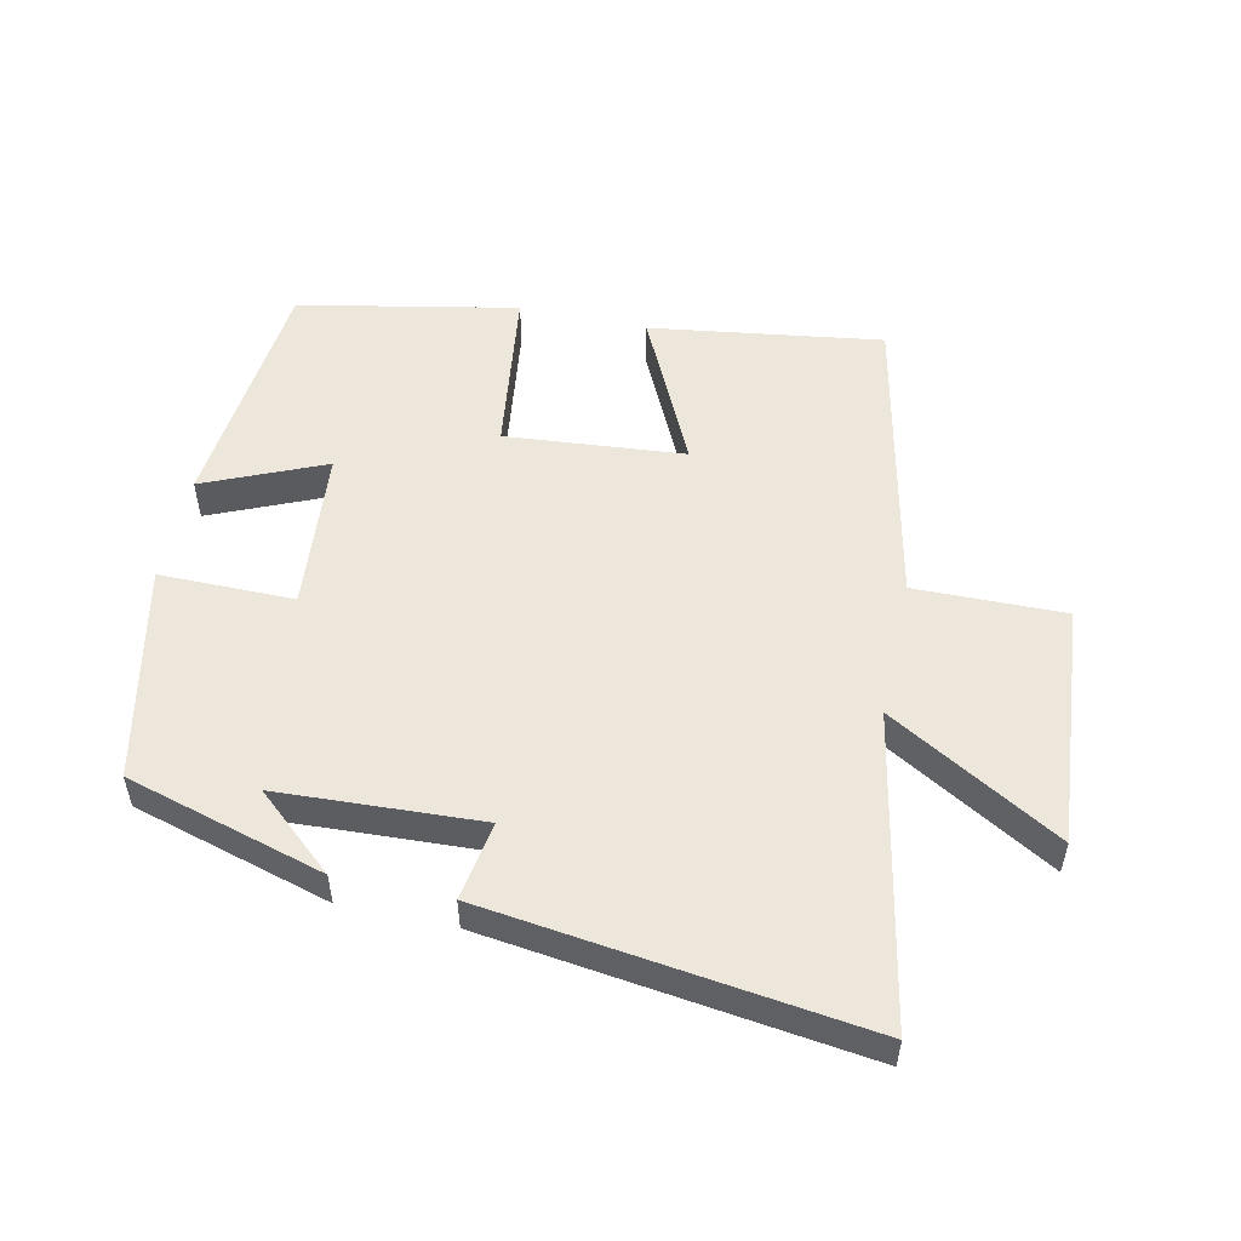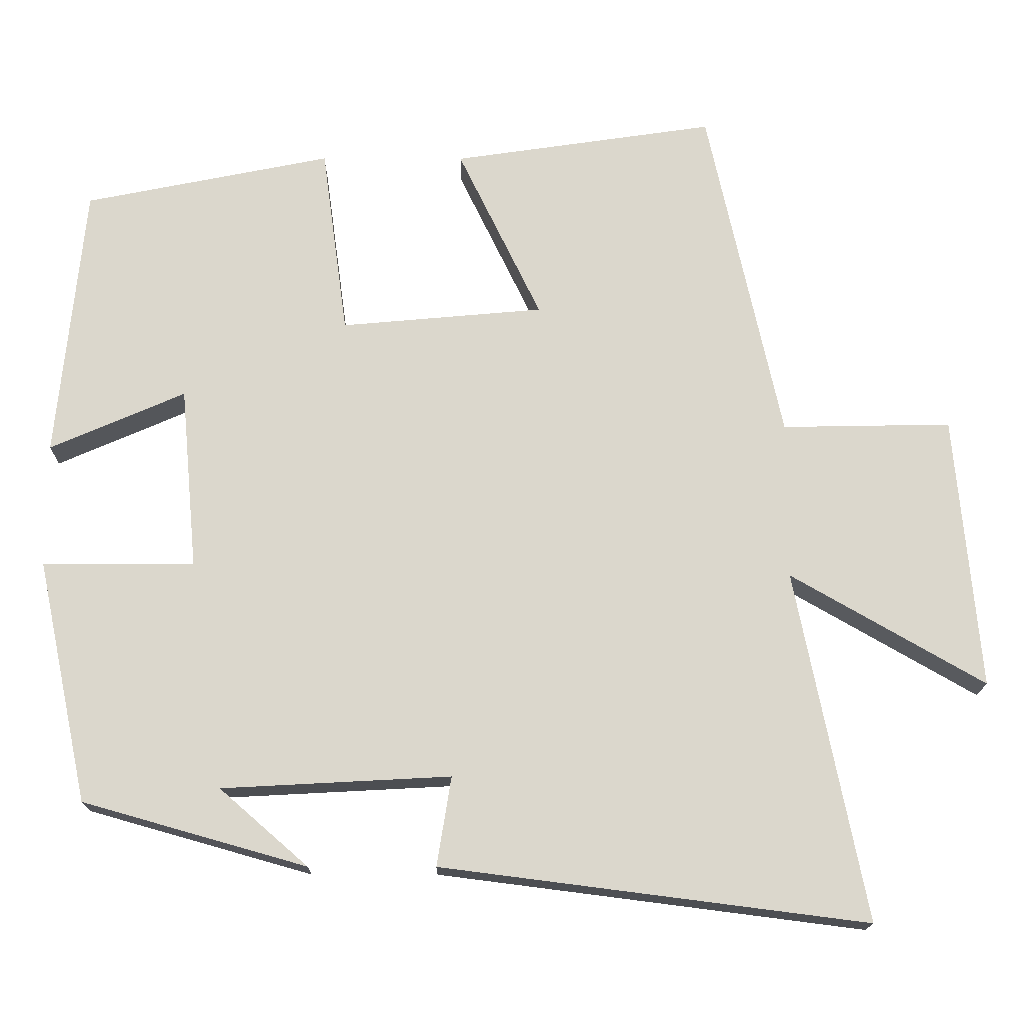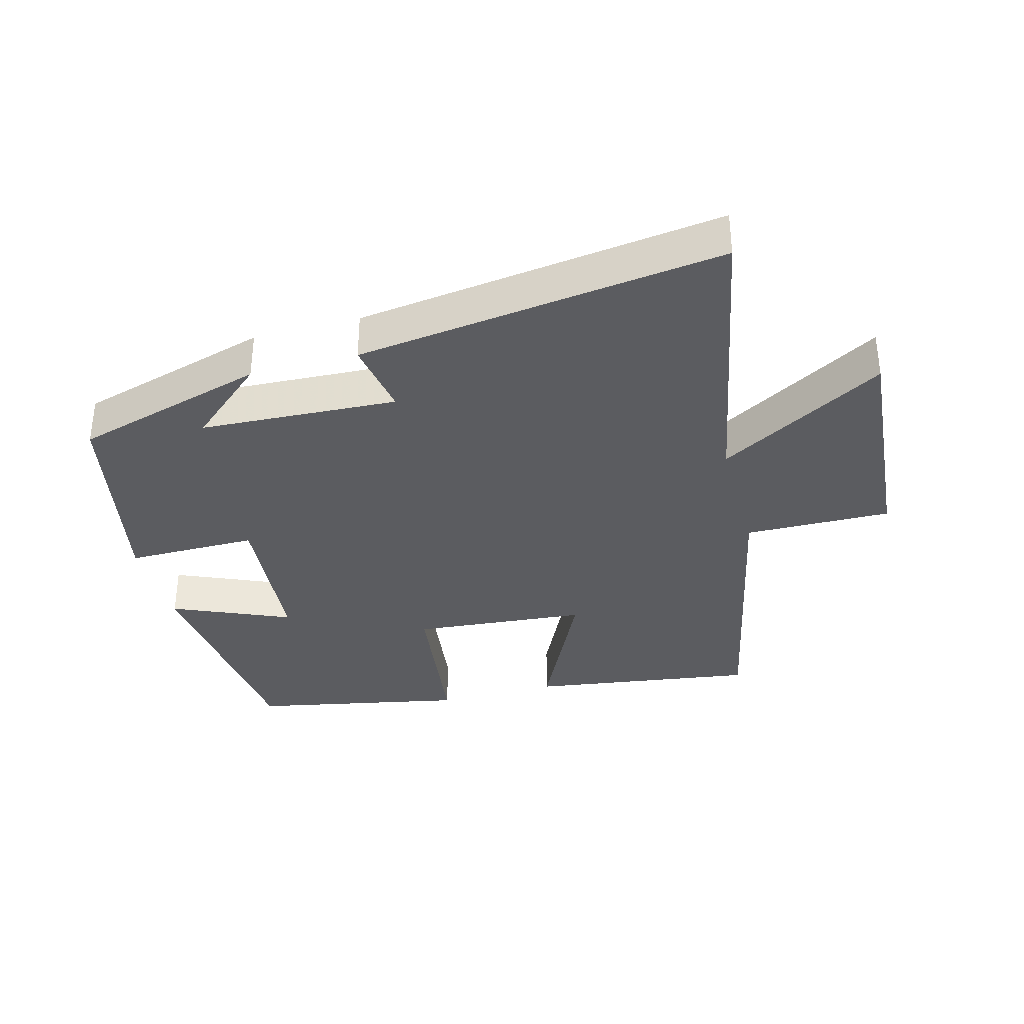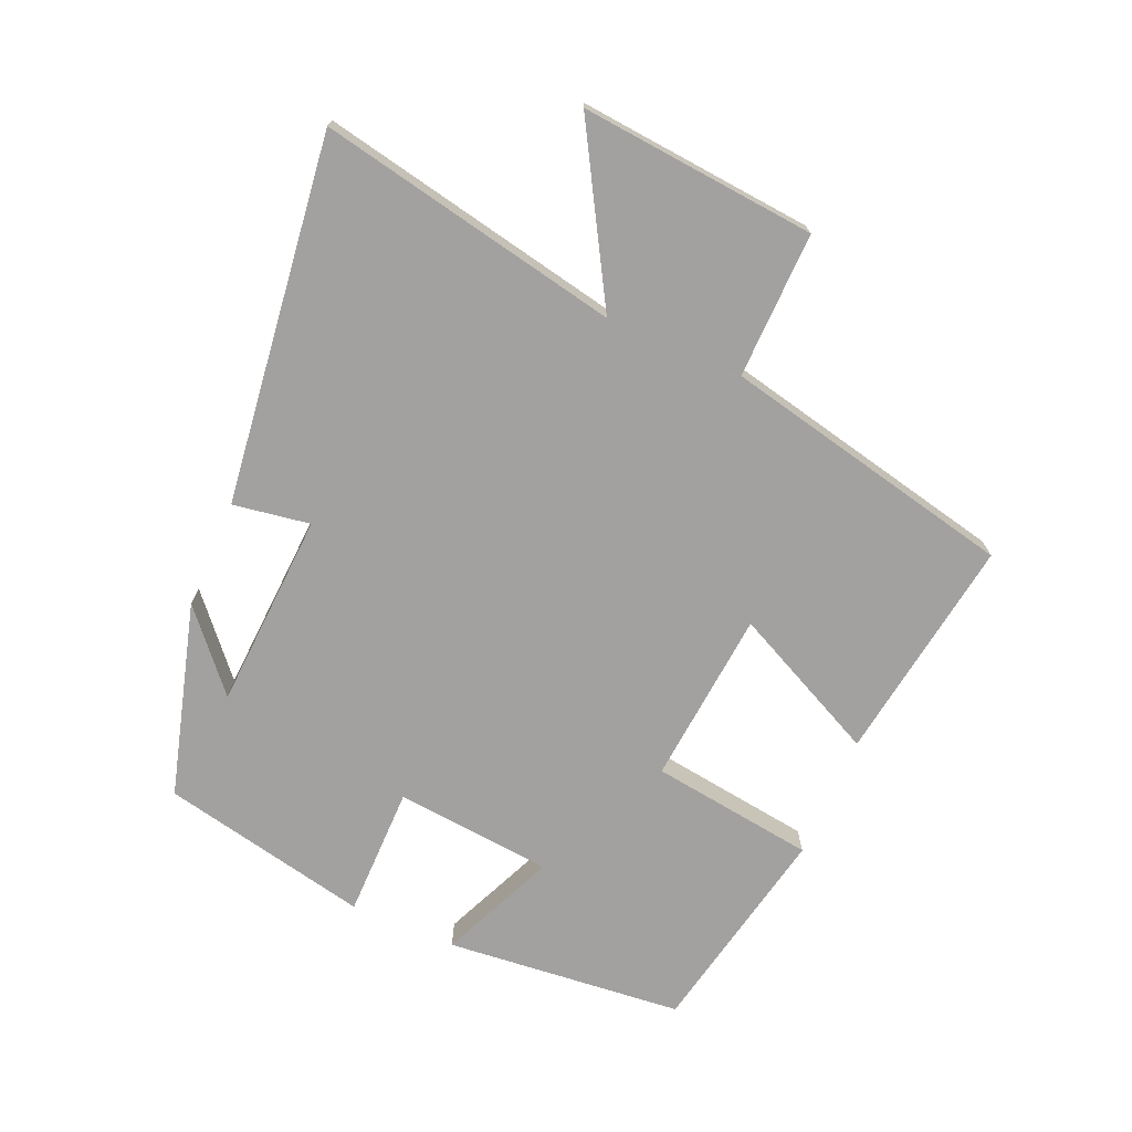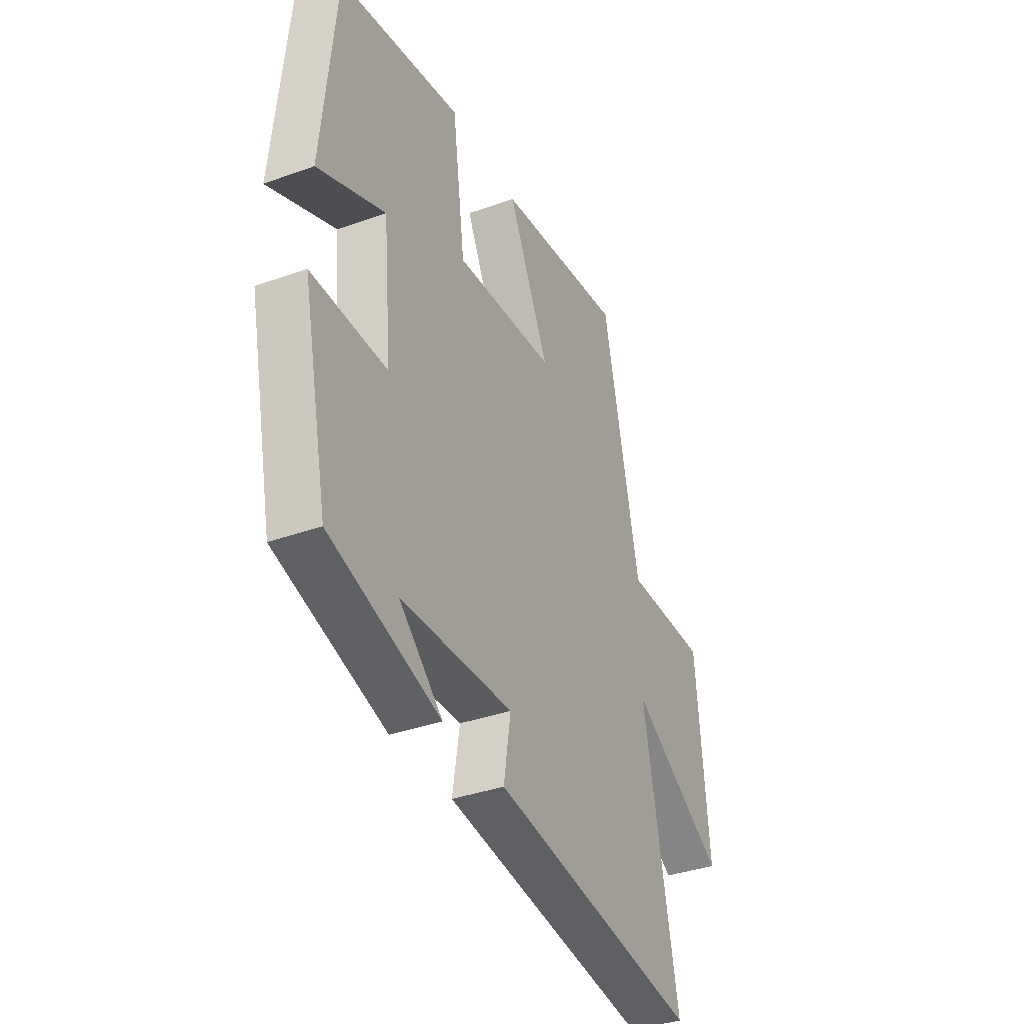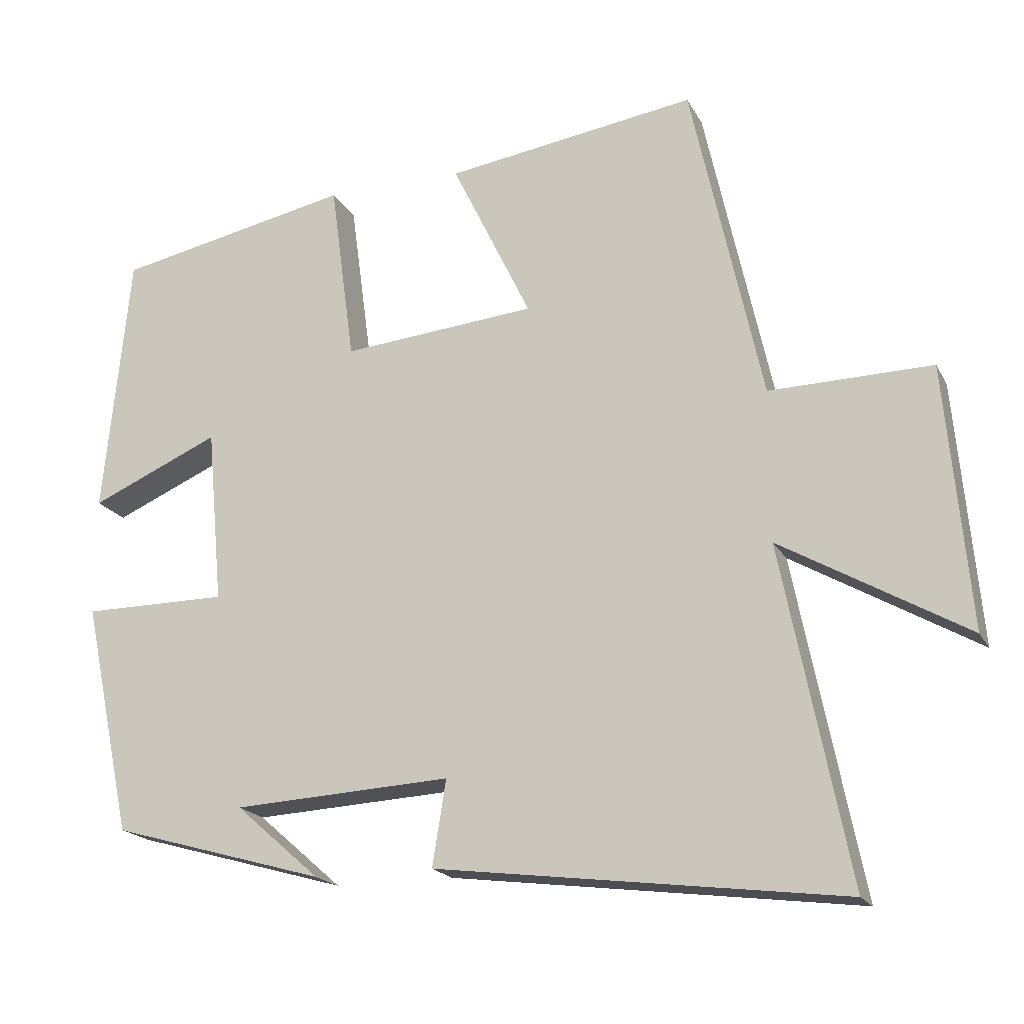
<metadata>
{"format":"obj","ext":"obj","renderer":"f3d","projection":"perspective","resolution":1024,"background":"white","views":[{"elev":52.9,"azim":-167.6,"up":"+Y"},{"elev":-16.8,"azim":179.6,"up":"+Z"},{"elev":-35.0,"azim":-164.7,"up":"+Y"},{"elev":-72.3,"azim":-113.5,"up":"+Y"},{"elev":-36.5,"azim":115.1,"up":"+Z"},{"elev":-19.1,"azim":-159.2,"up":"+Z"}]}
</metadata>
<code>
v -0.592 0.07 -0.572
v -0.5 0.07 -0.109
v -0.756 0.07 -0.257
v -0.724 0.07 0.105
v -0.5 0.07 0.101
v -0.402 0.07 0.551
v -0.055 0.07 0.5
v -0.165 0.07 0.272
v 0.103 0.07 0.248
v 0.137 0.07 0.5
v 0.464 0.07 0.434
v 0.5 0.07 0.069
v 0.321 0.07 0.147
v 0.299 0.07 -0.095
v 0.5 0.07 -0.095
v 0.432 0.07 -0.416
v 0.136 0.07 -0.5
v 0.253 0.07 -0.398
v -0.049 0.07 -0.382
v -0.03 0.07 -0.5
v -0.592 0 -0.572
v -0.5 0 -0.109
v -0.756 0 -0.257
v -0.724 0 0.105
v -0.5 0 0.101
v -0.402 0 0.551
v -0.055 0 0.5
v -0.165 0 0.272
v 0.103 0 0.248
v 0.137 0 0.5
v 0.464 0 0.434
v 0.5 0 0.069
v 0.321 0 0.147
v 0.299 0 -0.095
v 0.5 0 -0.095
v 0.432 0 -0.416
v 0.136 0 -0.5
v 0.253 0 -0.398
v -0.049 0 -0.382
v -0.03 0 -0.5
f 19 20 1 2
f 18 19 2
f 16 17 18
f 16 18 2
f 15 16 2
f 14 15 2
f 13 14 2
f 11 12 13
f 10 11 13
f 9 10 13
f 8 9 13 2
f 7 8 2
f 6 7 2
f 5 6 2
f 2 3 4 5
f 22 21 40 39
f 22 39 38
f 38 37 36
f 22 38 36
f 22 36 35
f 22 35 34
f 22 34 33
f 33 32 31
f 33 31 30
f 33 30 29
f 22 33 29 28
f 22 28 27
f 22 27 26
f 22 26 25
f 25 24 23 22
f 1 21 22 2
f 2 22 23 3
f 3 23 24 4
f 4 24 25 5
f 5 25 26 6
f 6 26 27 7
f 7 27 28 8
f 8 28 29 9
f 9 29 30 10
f 10 30 31 11
f 11 31 32 12
f 12 32 33 13
f 13 33 34 14
f 14 34 35 15
f 15 35 36 16
f 16 36 37 17
f 17 37 38 18
f 18 38 39 19
f 19 39 40 20
f 20 40 21 1

</code>
